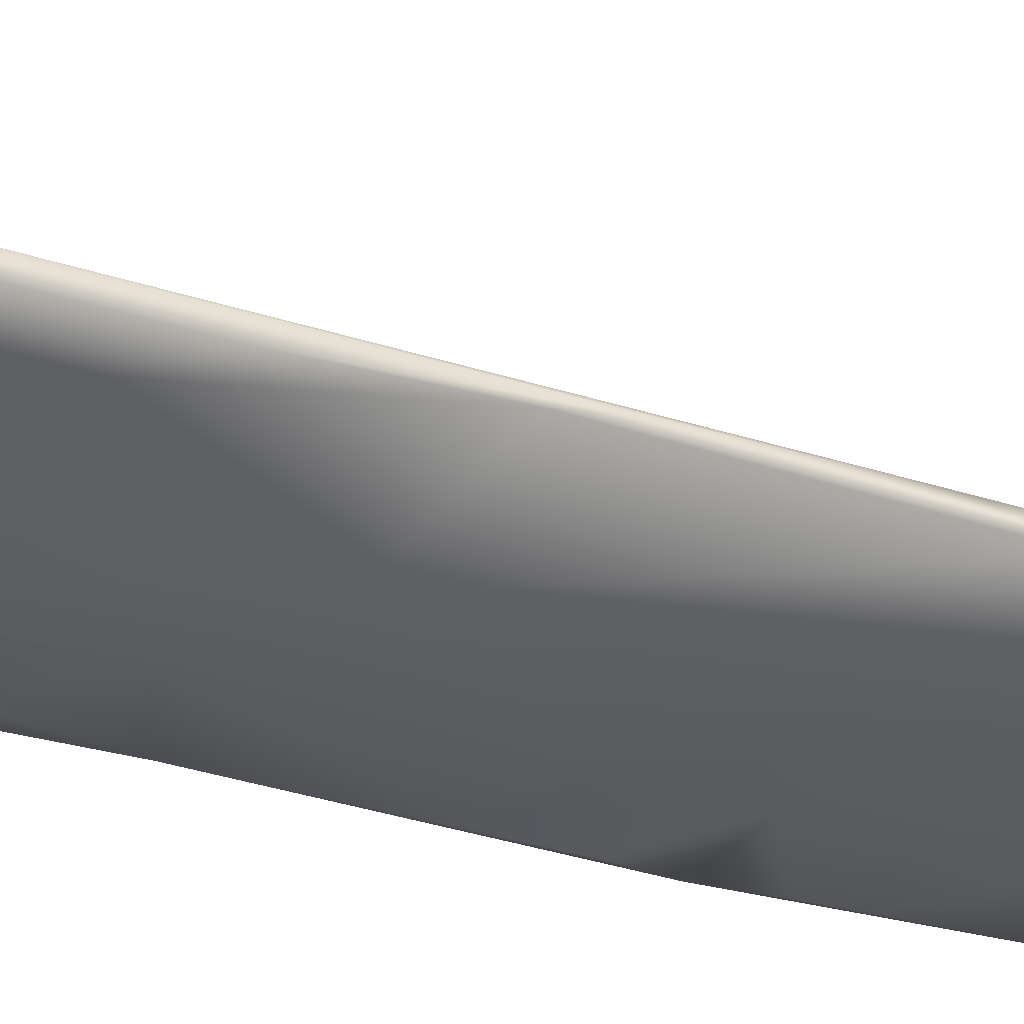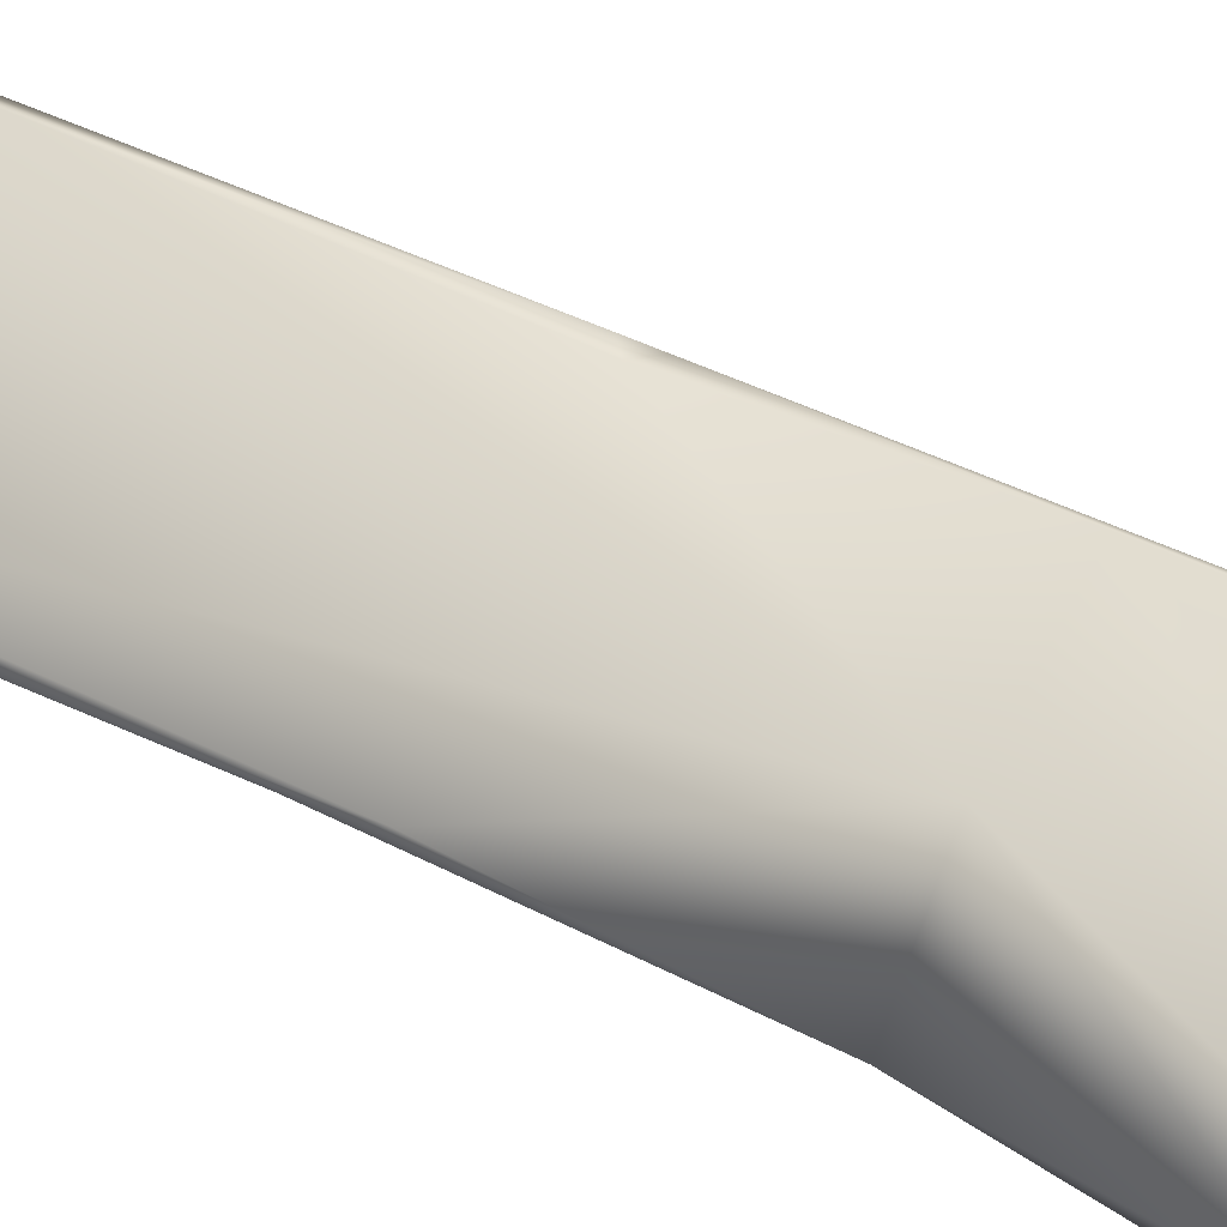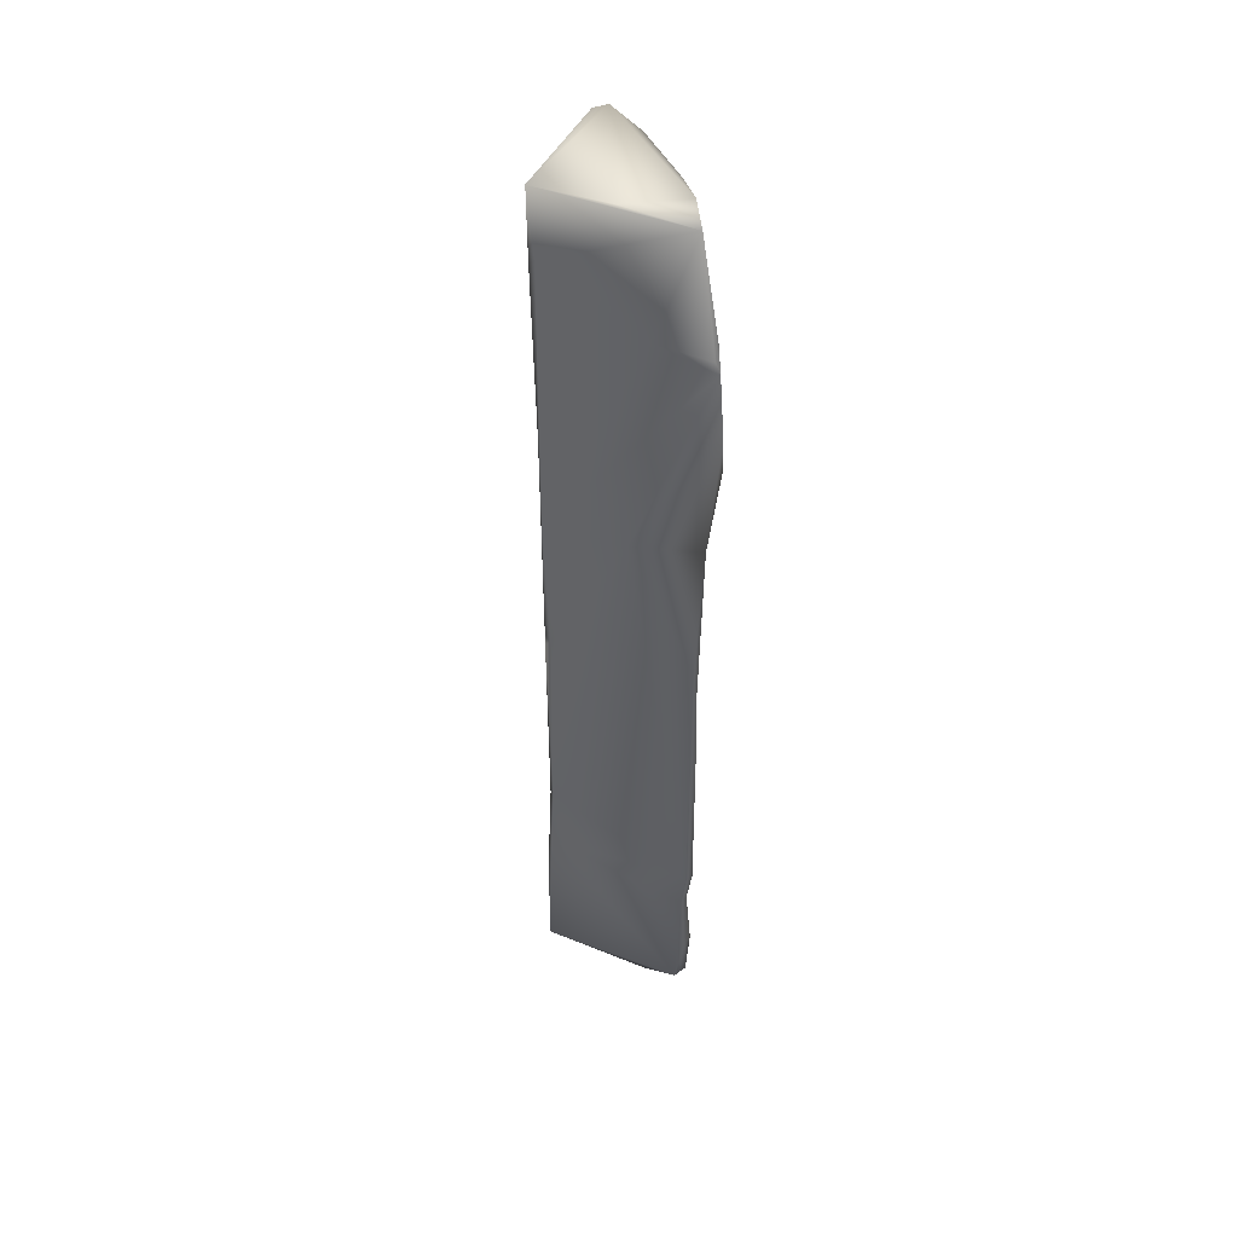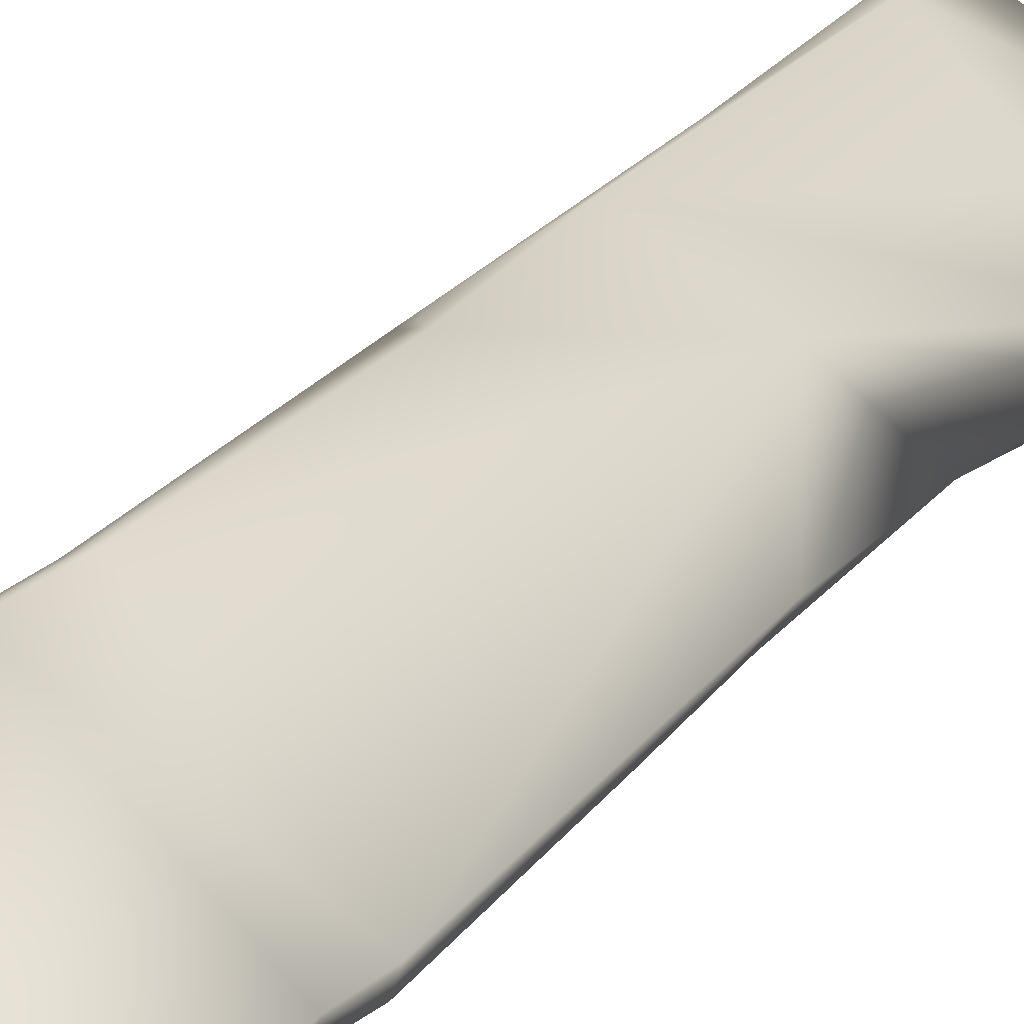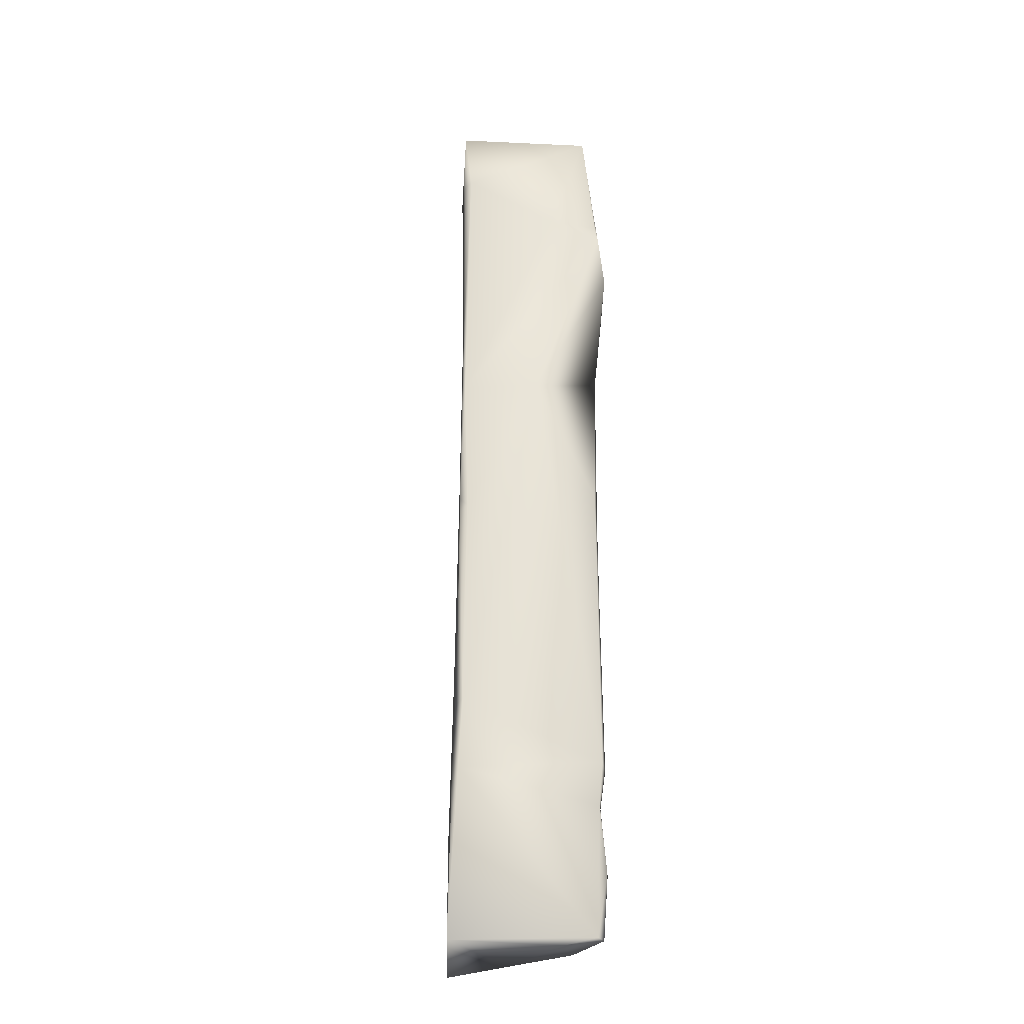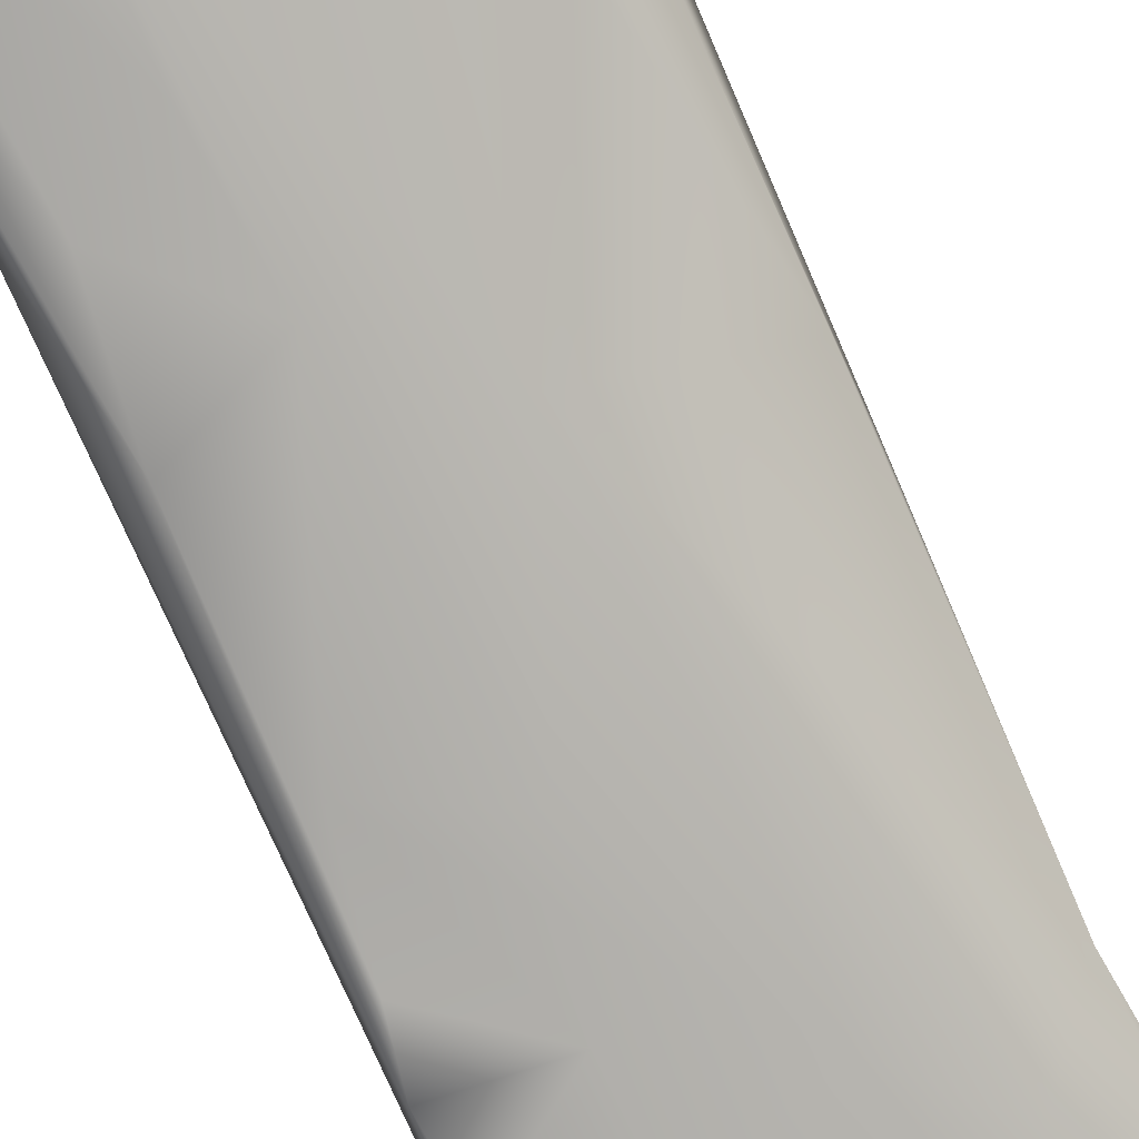
<metadata>
{"format":"obj","ext":"obj","renderer":"f3d","projection":"perspective","resolution":1024,"background":"white","views":[{"elev":-29.4,"azim":63.7,"up":"+Z"},{"elev":31.8,"azim":127.8,"up":"+Z"},{"elev":47.3,"azim":55.4,"up":"+Y"},{"elev":19.0,"azim":22.5,"up":"+Z"},{"elev":-28.5,"azim":28.4,"up":"+Y"},{"elev":-76.9,"azim":23.3,"up":"+Z"}]}
</metadata>
<code>
o 490_G_GMY_124
v -19.27 18.17 -9.602
v -6.372 -45.1 12.48
v -4.551 -44.08 13.01
v 5.849 98.95 5.396
v -5.583 98.81 13.44
v -7.137 98.44 -8.7
v -16.93 86.83 -9.267
v -15.88 98.54 -8.451
v -18.46 23.98 -11.45
v -17.35 36.82 -11.28
v 8.182 30.43 4.593
v 18.41 3.334 -2.37
v -17.92 -51.14 -11.86
v -15.82 -26.01 -11.81
v -8.024 -30.68 -11.34
v 19.07 -79.27 -2.307
v 18.18 -79.12 -4.281
v 17.34 -65.86 -3.585
v 5.142 98.13 -6.999
v 10.77 98.4 -5.451
v -7.891 -48.68 -11.4
v -13.51 -81.49 -12.18
v 3.219 -9.079 -9.509
v 18.26 -4.046 -3.429
v 13.72 -30.76 -5.8
v 17.9 98.76 -1.379
v -6.117 1.847 12.61
v -5.95 -1.515 12.75
v -5.124 -58.55 13.47
v -4.995 29.41 13.04
v -5.5 49.25 12.93
v 11.47 -93.23 2.24
v 17.18 -91.6 -4.181
v 17.43 -91.64 -1.207
v -18.1 55.36 -10.42
v -10.46 44.46 -10.88
v -20.04 -28.03 -9.888
v -15.74 6.377 -12.07
v -8.29 24.96 -11.08
v 4.49 31.39 -8.99
v -18.84 53.52 -9.309
v 14.53 65.48 -6.797
v 18.22 73.48 -4.908
v 19.29 77.79 -4.066
v 21.31 59.51 -4.235
v -16.34 98.73 -5.615
v 8.608 -92.37 -7.918
v 14.23 -68.97 -5.795
v 18.36 -57.97 -4.059
v -6.743 -17.47 -11.4
v 6.239 -63.79 -8.321
v 8.722 -34.28 -7.622
v 18.06 -22.43 -3.998
v 12.01 39.93 -7.033
v -4.211 85.74 13.11
v 6.077 69.03 -8.438
v -17.17 -12.76 -11.87
v -7.533 34.94 -10.79
v -5.749 84.28 13.29
v -17.31 96.77 -5.372
v -21.27 -92.55 -11.1
v -21.38 -80.61 -11.1
v -18.14 71.46 -7.85
v 19.47 50.55 -5.86
v -17.75 31.56 -11.37
v -5.057 12.01 -10.73
v -20.21 -52.21 -11.36
v 11.6 75.72 2.758
v -21.29 -67.69 -10.61
v -4.303 0.07125 12.52
v -7.849 -91.8 -11.74
v -14.67 -91.58 -12.3
v 18.02 -65.66 -1.746
v -20.28 -41.53 -11
v 18.28 32.37 -4.108
v 18.71 -56.78 -2.15
v -6.609 -64.66 13.31
v -6.896 -92.46 13.67
v 20.01 71.9 -4.171
v 19.69 74.7 -3.316
v -17.37 17.83 -11.75
f 28 1 2
f 2 3 28
f 6 7 8
f 75 11 12
f 13 14 15
f 16 17 18
f 19 6 20
f 28 70 27
f 21 22 13
f 23 24 25
f 26 20 4
f 2 29 3
f 27 30 31
f 32 33 34
f 35 6 36
f 37 2 1
f 38 39 40
f 27 31 41
f 42 43 79
f 47 32 71
f 48 49 18
f 50 15 14
f 51 21 52
f 24 12 53
f 42 54 40
f 5 55 26
f 20 42 56
f 81 39 38
f 14 57 50
f 23 40 54
f 36 58 10
f 59 5 60
f 22 61 62
f 41 63 7
f 64 42 45
f 38 40 66
f 51 48 47
f 67 13 62
f 68 79 80
f 24 75 12
f 38 66 50
f 44 20 26
f 26 80 44
f 1 41 35
f 22 71 72
f 66 40 23
f 5 4 8
f 19 56 6
f 53 49 25
f 59 60 63
f 23 21 50
f 29 34 73
f 32 34 78
f 51 52 25
f 42 20 43
f 37 57 74
f 76 53 12
f 62 13 22
f 61 69 62
f 57 9 81 38
f 75 24 23
f 41 7 35
f 33 17 16
f 74 67 69
f 1 28 27
f 80 26 68
f 76 3 29
f 35 10 65 9
f 59 55 5
f 7 60 8
f 47 33 32
f 59 31 55
f 57 14 74
f 49 48 25
f 72 61 22
f 61 72 71
f 1 27 41
f 40 58 36
f 16 34 33
f 79 11 45
f 56 42 40
f 68 55 30
f 21 23 52
f 33 47 17
f 51 71 21
f 5 26 4
f 67 74 13
f 79 43 80
f 5 46 60
f 13 74 14
f 6 8 20
f 19 20 56
f 17 47 48
f 45 11 75
f 76 29 73
f 56 40 36
f 48 18 17
f 29 2 77
f 9 65 39
f 65 10 58
f 77 78 29
f 61 77 69
f 21 71 22
f 68 30 79
f 57 37 9
f 46 5 8
f 76 11 3
f 20 44 43
f 16 18 73
f 34 16 73
f 78 61 71
f 30 27 70
f 78 34 29
f 79 45 42
f 10 35 36
f 58 39 65
f 31 59 63
f 28 3 70
f 30 11 79
f 7 6 35
f 15 21 13
f 51 47 71
f 25 24 53
f 49 53 76
f 52 23 25
f 73 49 76
f 37 69 77
f 69 67 62
f 74 69 37
f 79 43 44
f 63 41 31
f 75 54 64
f 31 30 55
f 25 48 51
f 37 1 9
f 54 75 23
f 1 35 9
f 21 15 50
f 70 11 30
f 42 64 54
f 32 78 71
f 81 9 39
f 2 37 77
f 50 66 23
f 73 18 49
f 45 75 64
f 58 40 39
f 60 7 63
f 11 76 12
f 26 55 68
f 70 3 11
f 4 20 8
f 6 56 36
f 46 8 60
f 57 38 50
f 77 61 78
f 79 44 80

</code>
